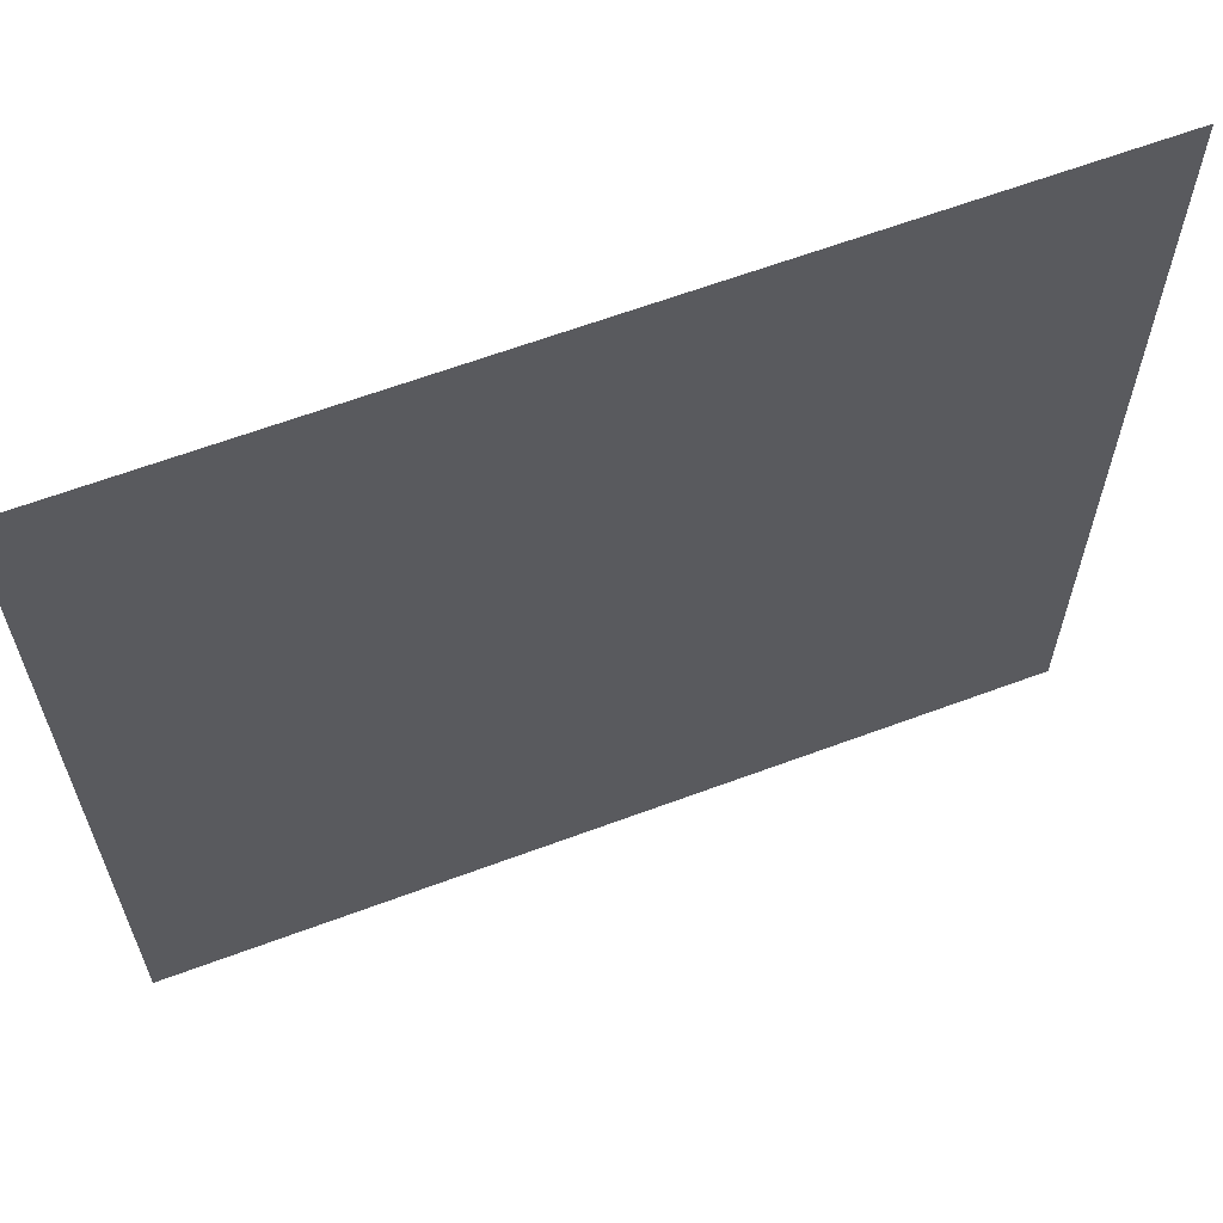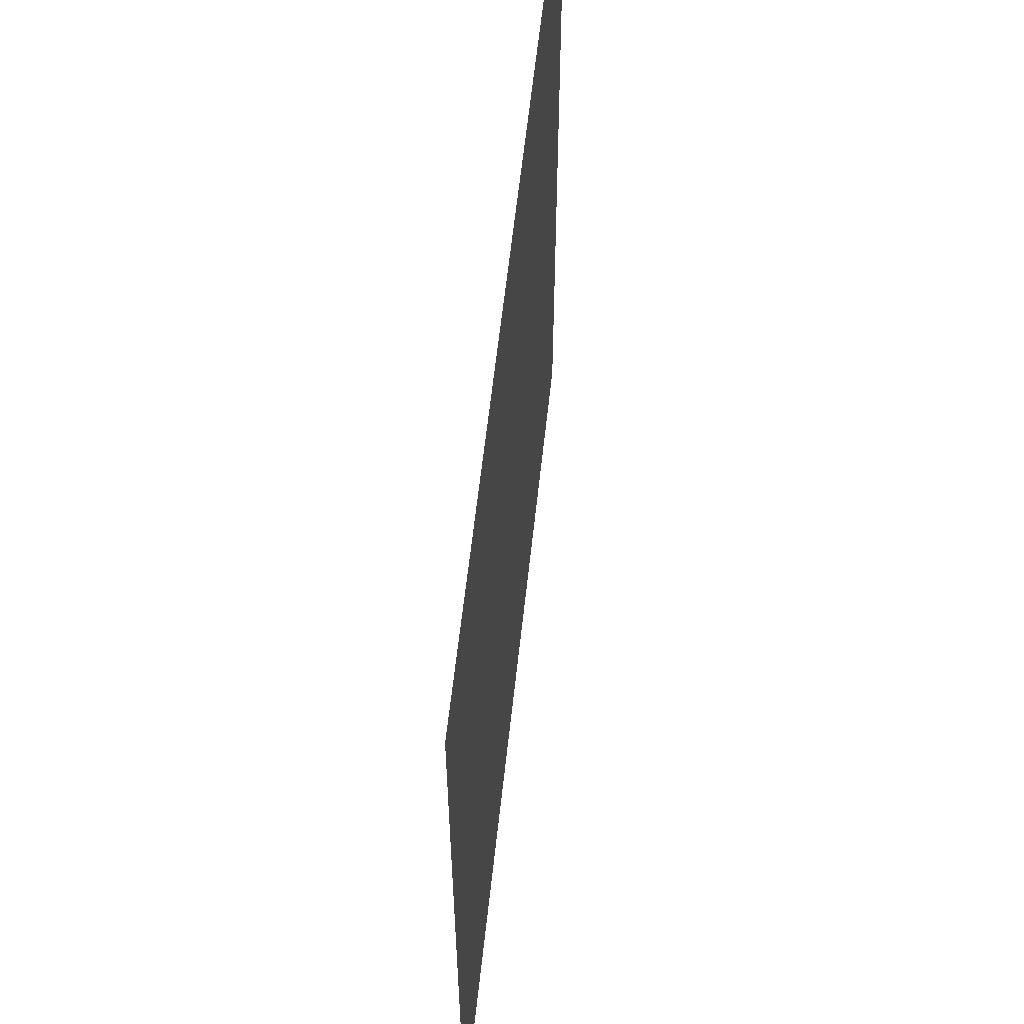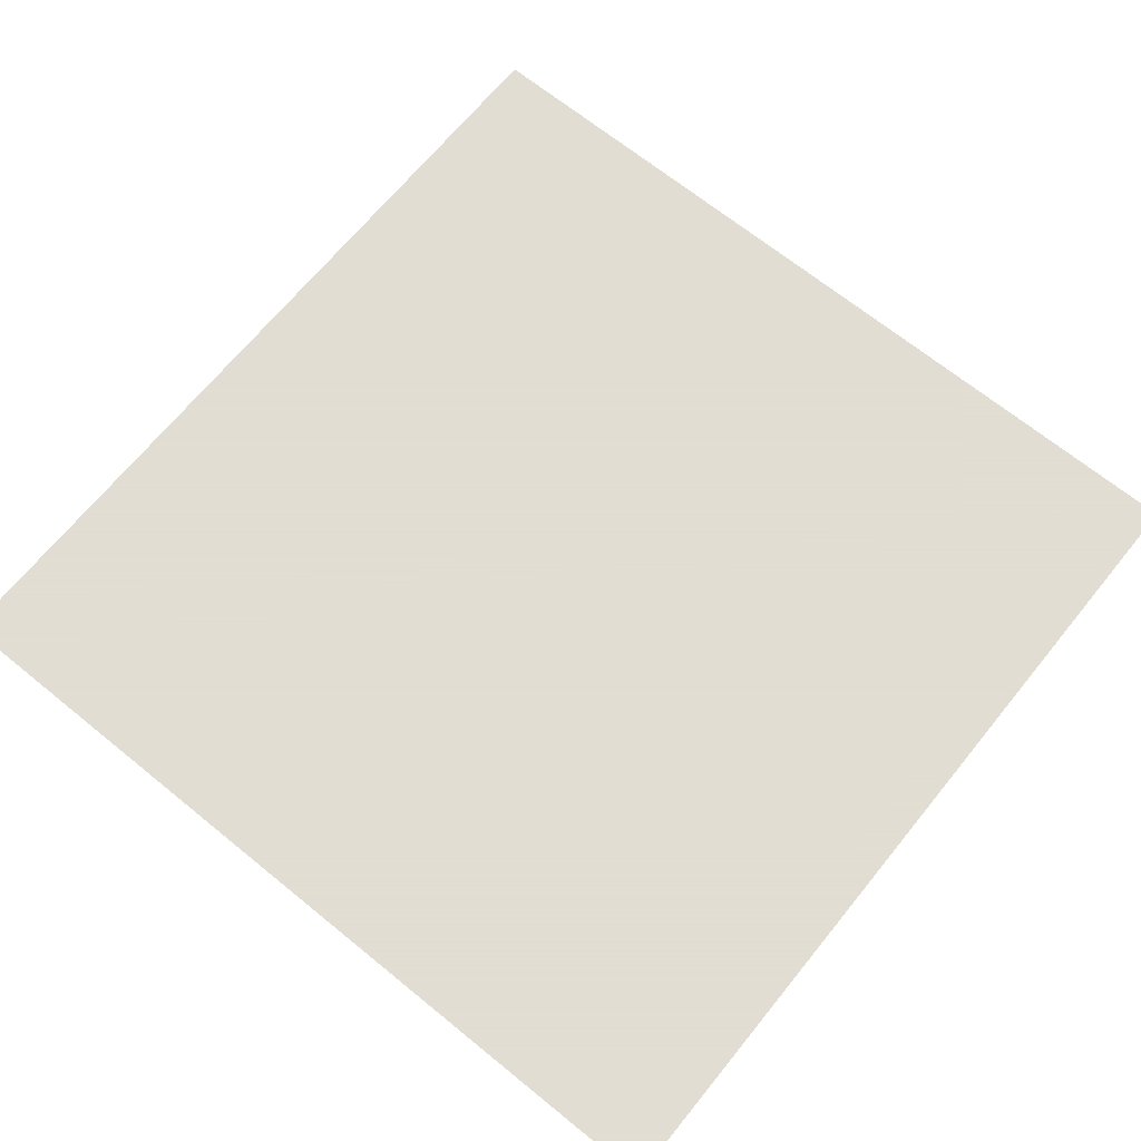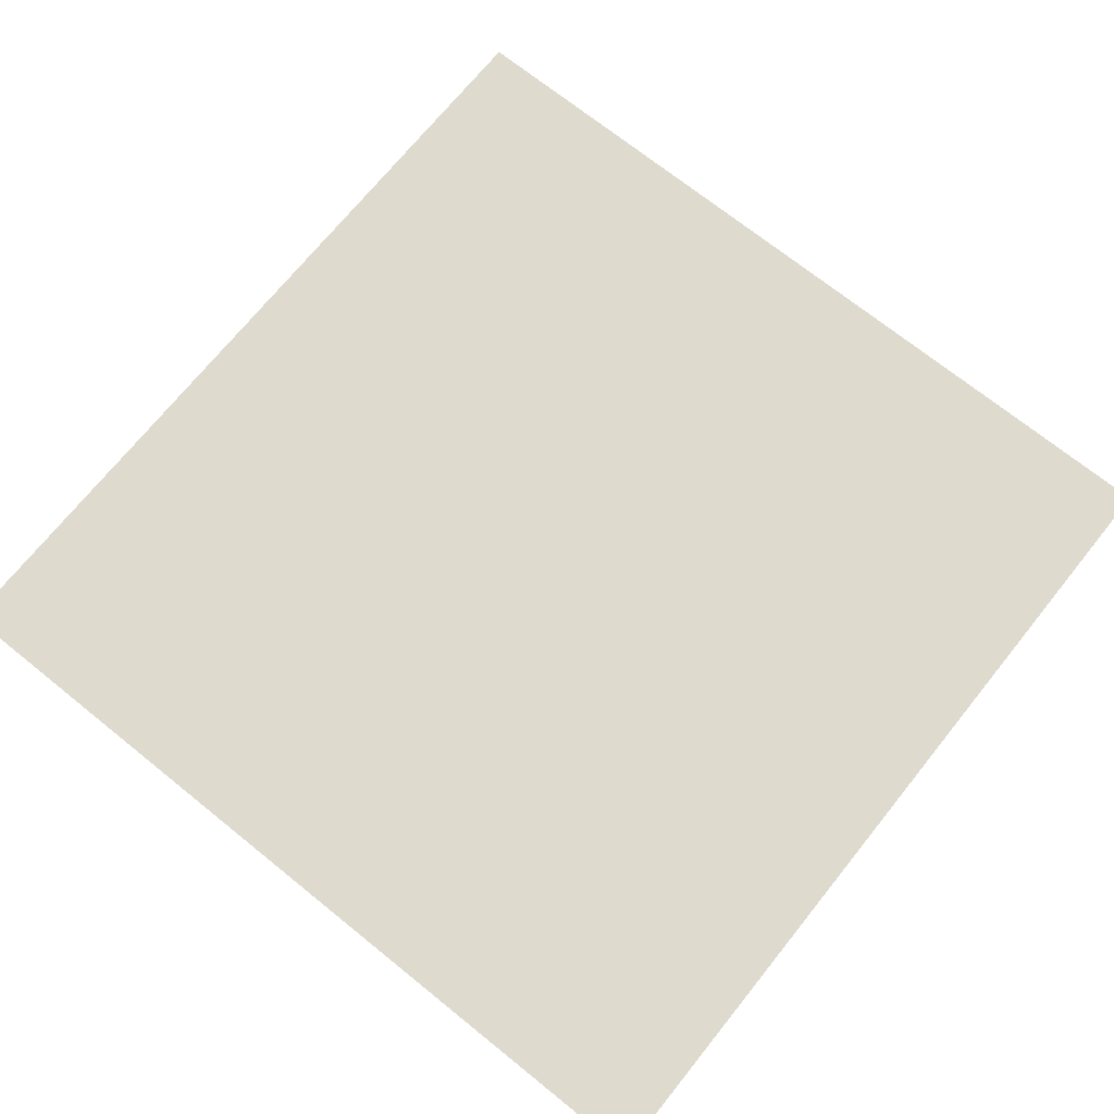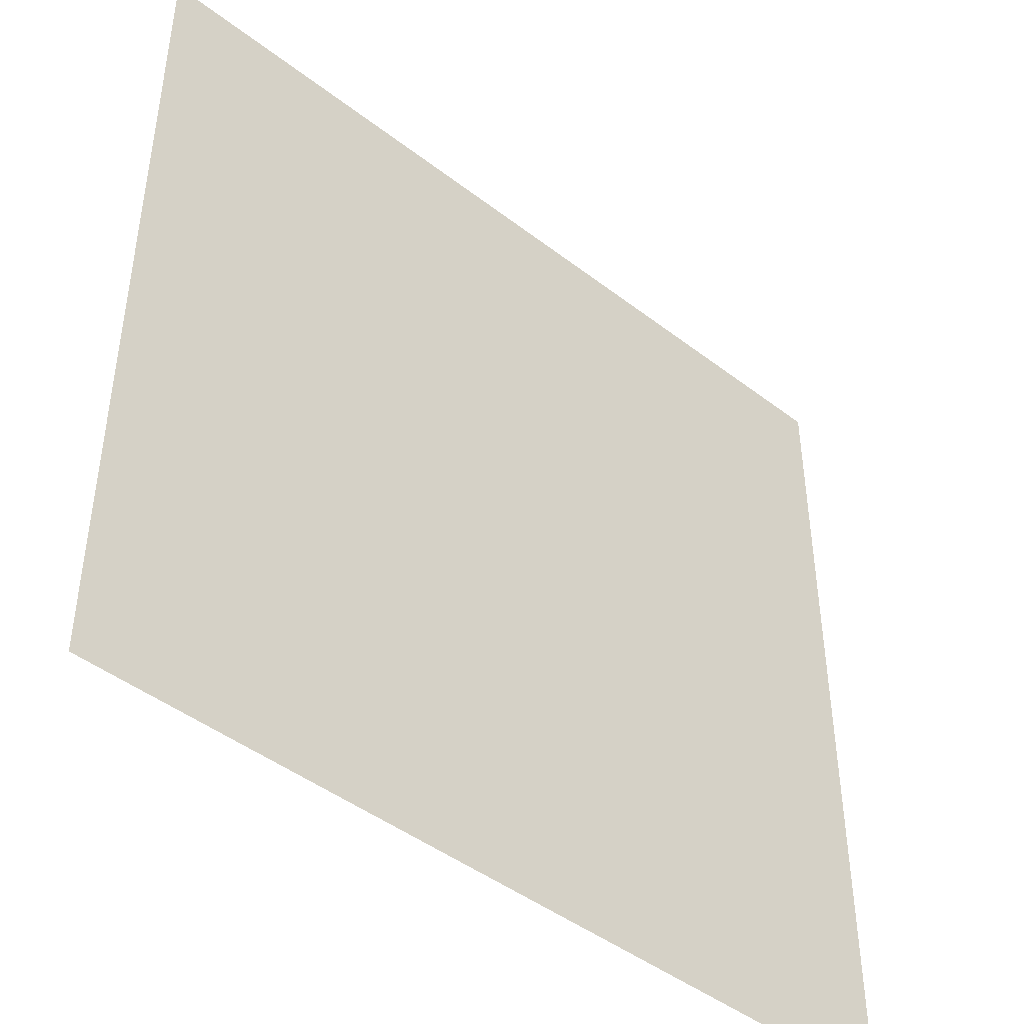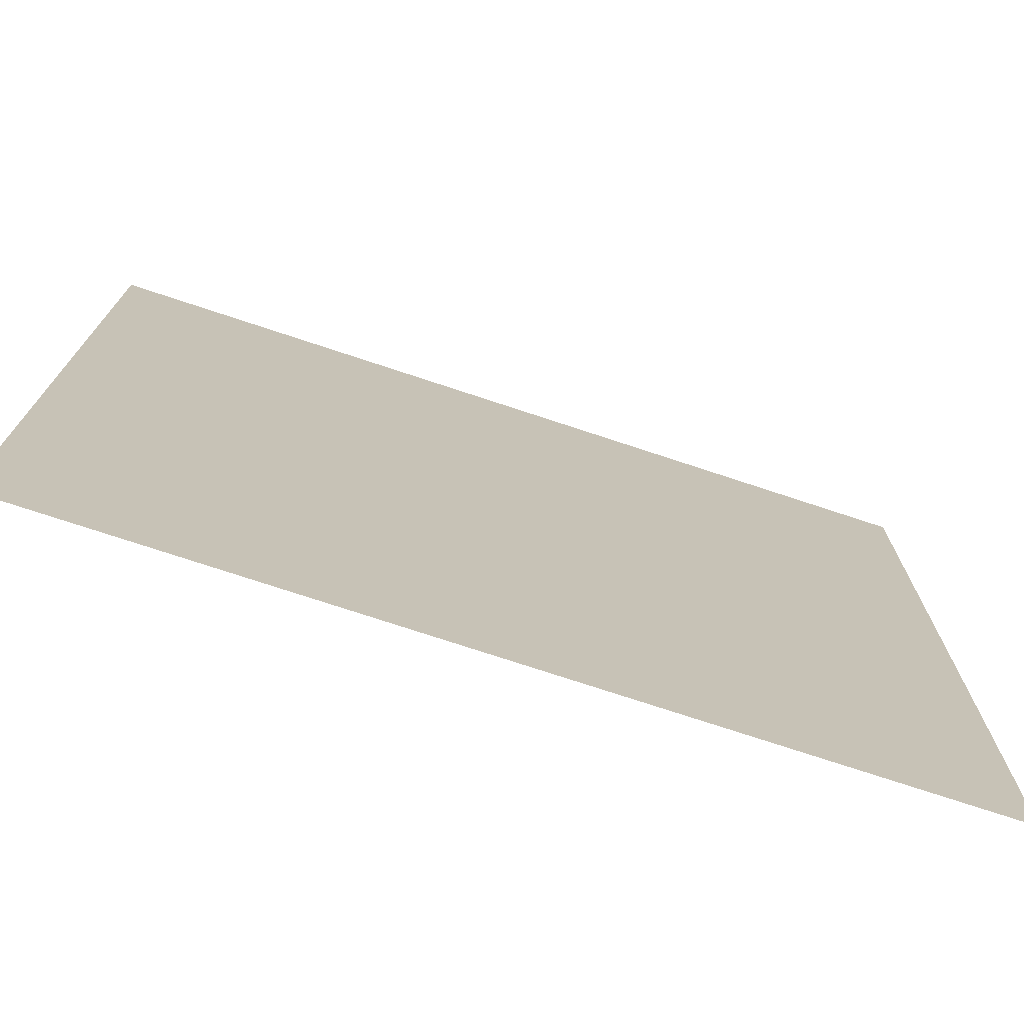
<metadata>
{"format":"obj","ext":"obj","renderer":"f3d","projection":"perspective","resolution":1024,"background":"white","views":[{"elev":63.7,"azim":159.4,"up":"+Y"},{"elev":60.5,"azim":-83.8,"up":"+Y"},{"elev":68.1,"azim":-140.9,"up":"+Z"},{"elev":71.2,"azim":-141.2,"up":"+Z"},{"elev":-45.1,"azim":138.3,"up":"+Y"},{"elev":-74.7,"azim":161.7,"up":"+Y"}]}
</metadata>
<code>
v -1590 -1590 5900
v 1590 -1590 5900
v 1590 1590 5900
v -1590 1590 5900
f 1 2 3 4

</code>
